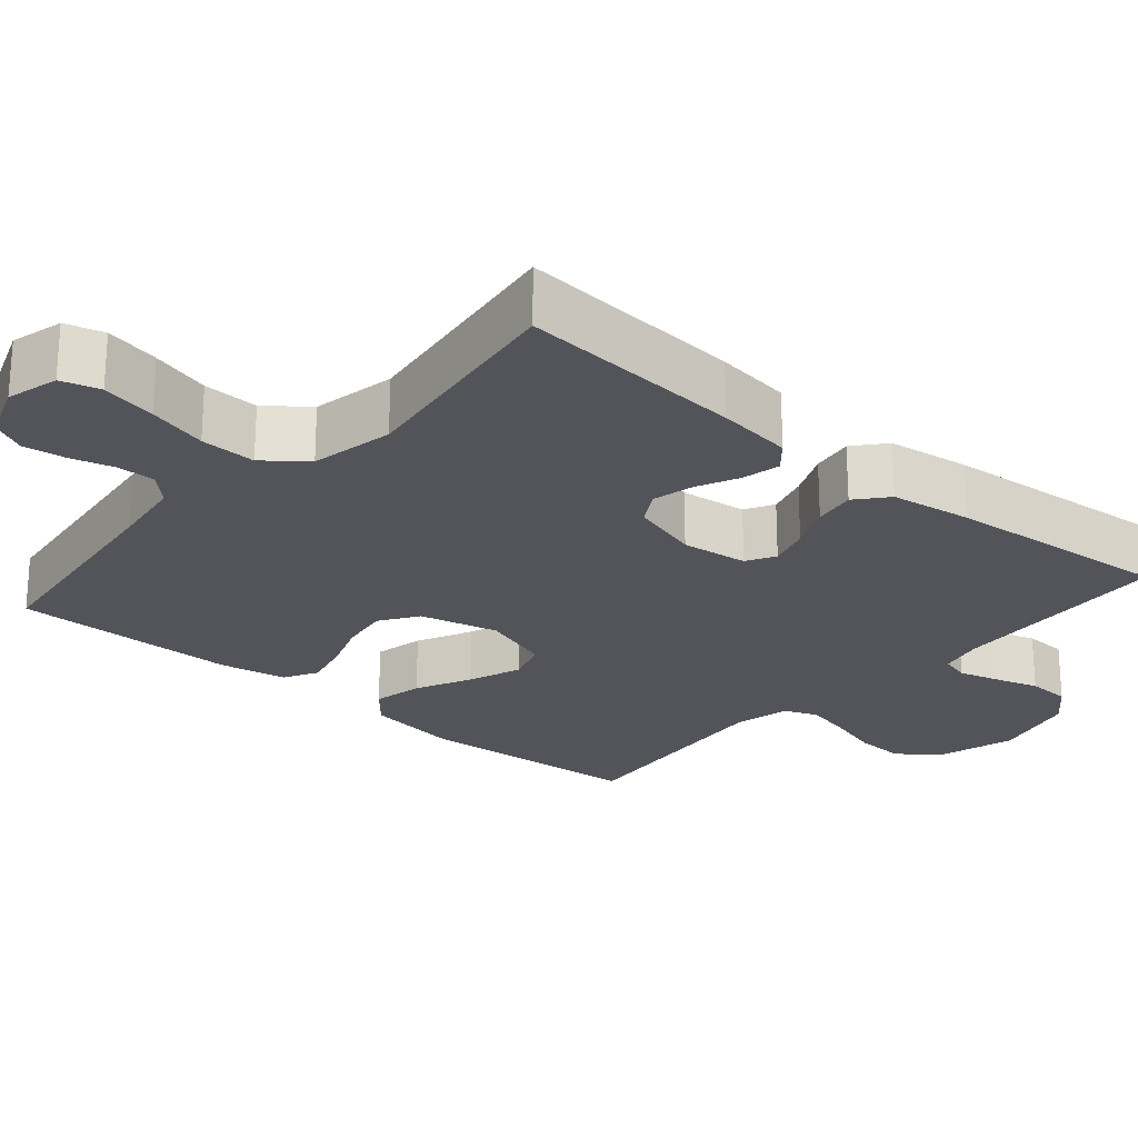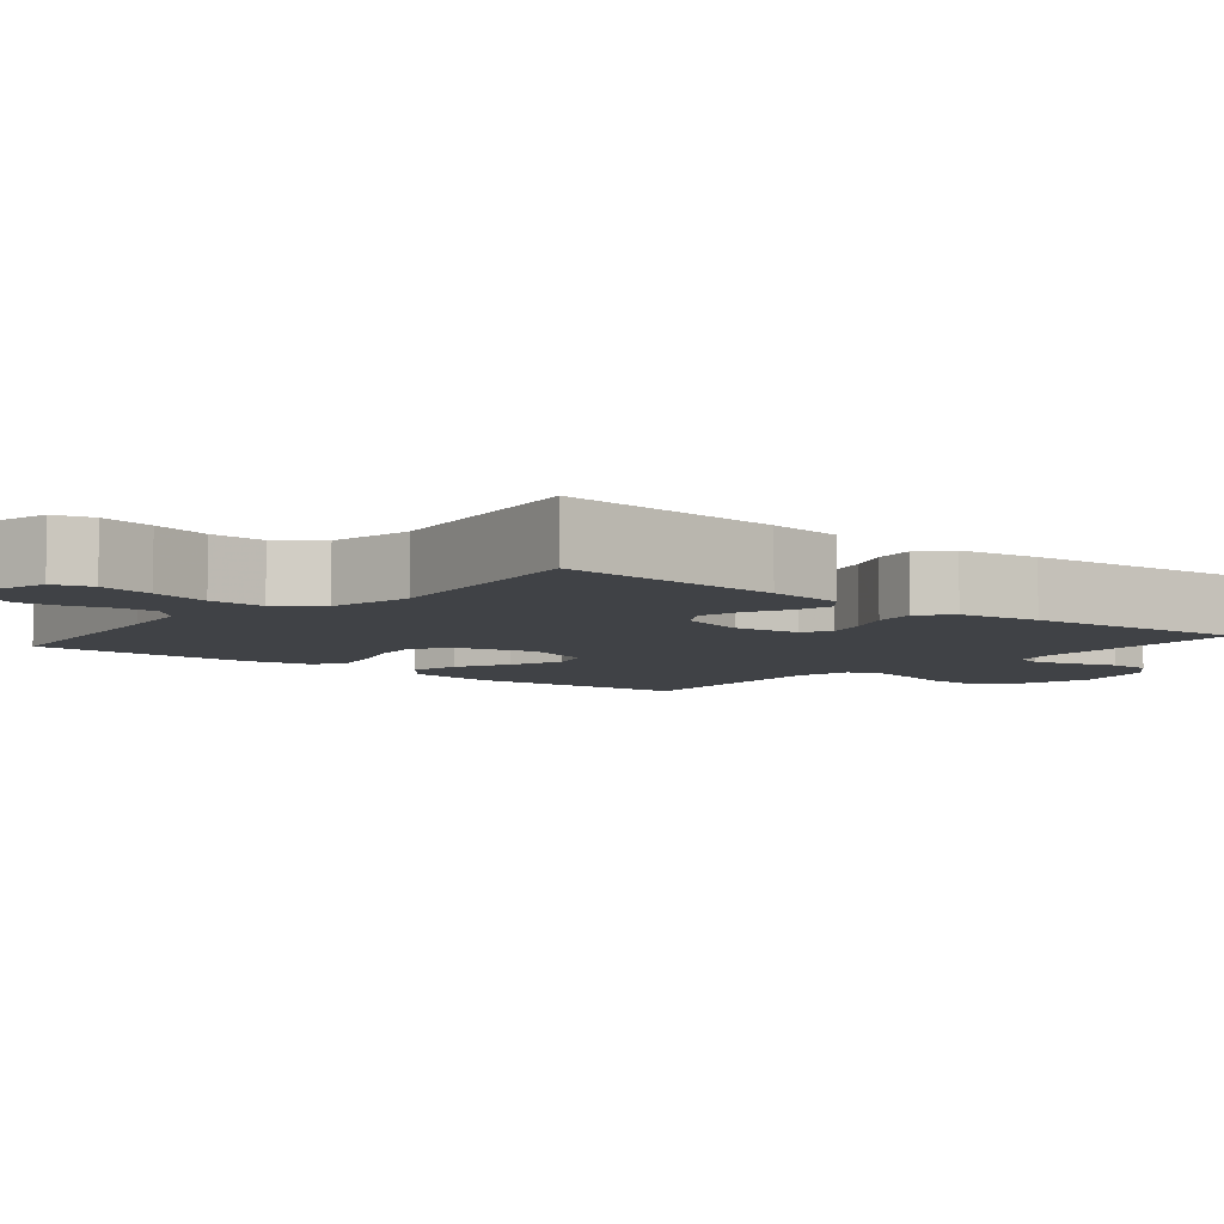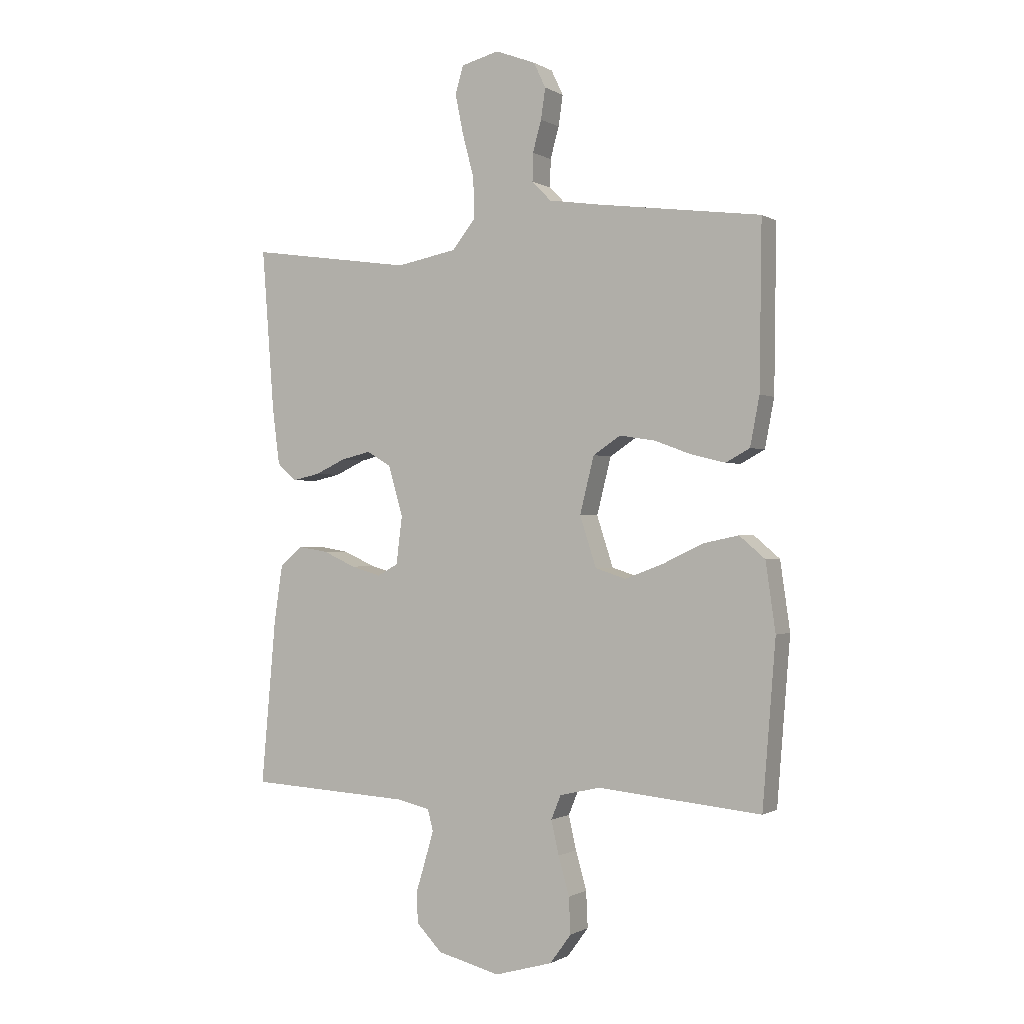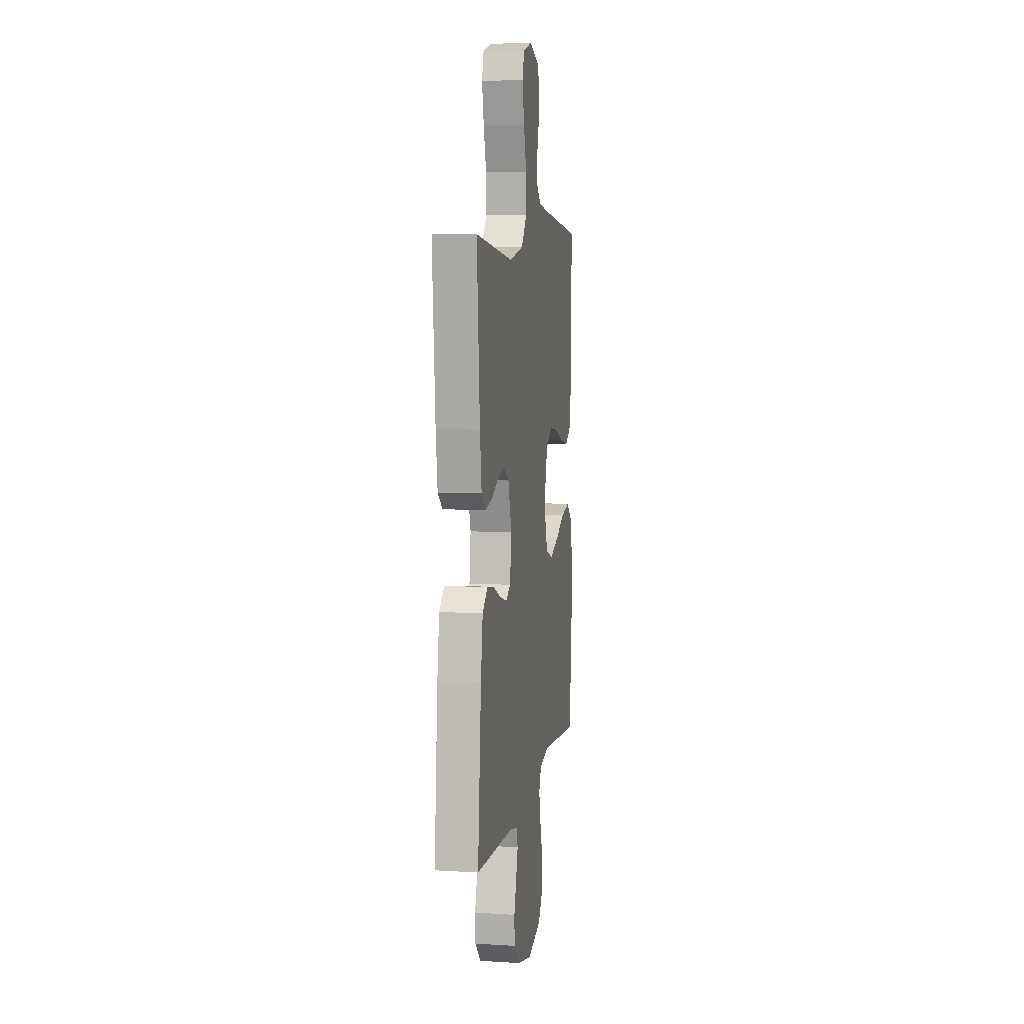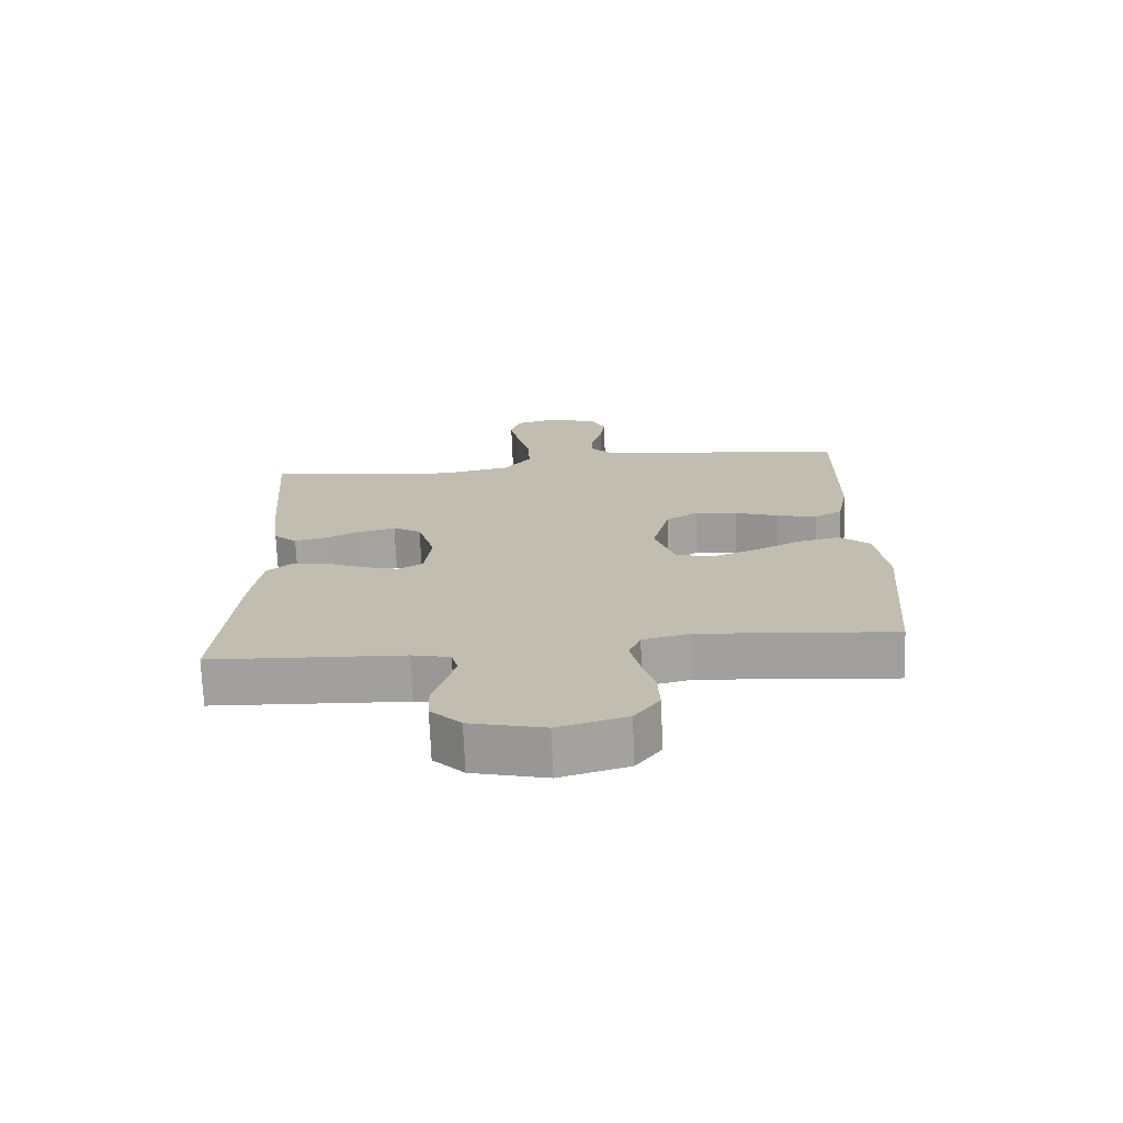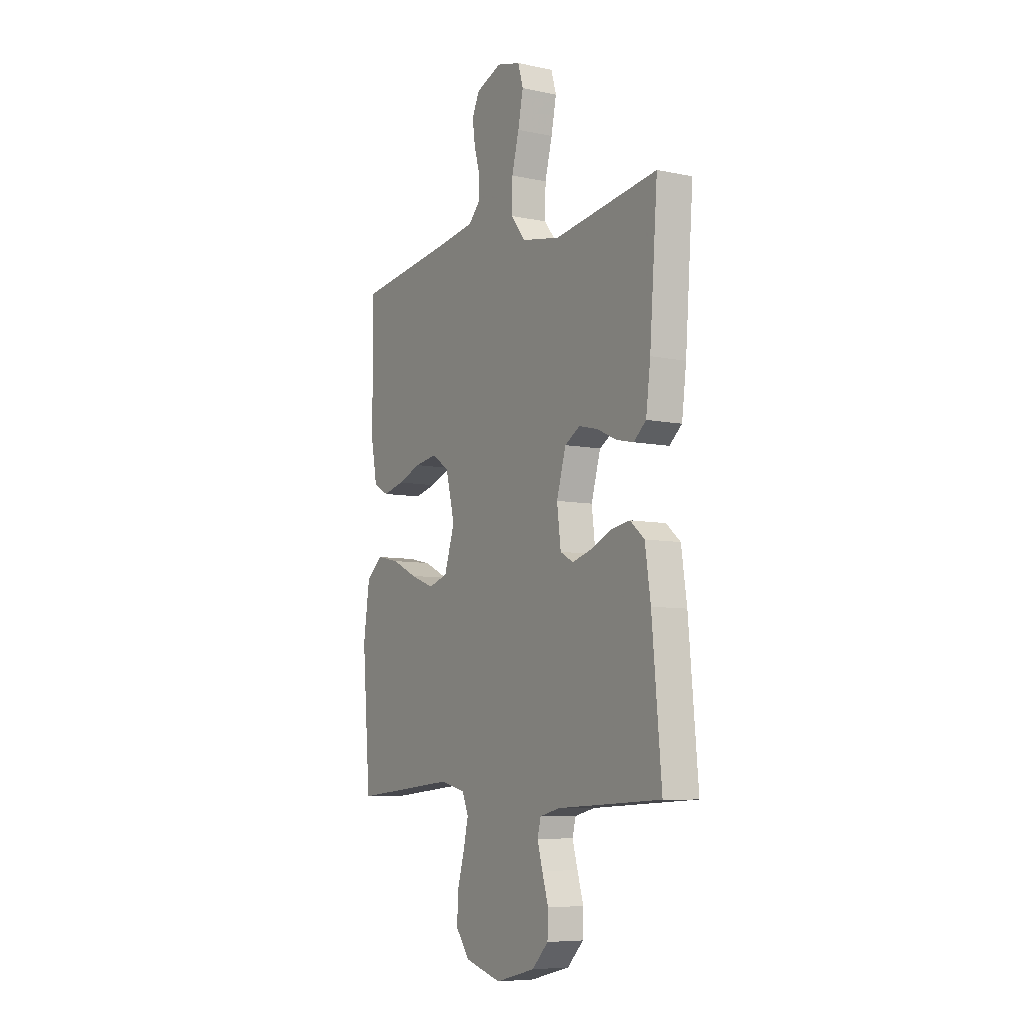
<metadata>
{"format":"obj","ext":"obj","renderer":"f3d","projection":"perspective","resolution":1024,"background":"white","views":[{"elev":-23.7,"azim":49.1,"up":"+Y"},{"elev":-6.2,"azim":50.1,"up":"+Y"},{"elev":-0.6,"azim":-152.5,"up":"+Z"},{"elev":7.6,"azim":99.9,"up":"+Z"},{"elev":-72.5,"azim":-177.6,"up":"+Z"},{"elev":-7.4,"azim":59.2,"up":"+Z"}]}
</metadata>
<code>
v -0.5 0.07 0.5
v -0.2 0.07 0.539
v -0.106 0.07 0.553
v -0.071 0.07 0.589
v -0.072 0.07 0.64
v -0.088 0.07 0.697
v -0.096 0.07 0.753
v -0.074 0.07 0.799
v 0 0.07 0.827
v 0.069 0.07 0.809
v 0.084 0.07 0.758
v 0.069 0.07 0.685
v 0.048 0.07 0.606
v 0.046 0.07 0.532
v 0.089 0.07 0.478
v 0.2 0.07 0.457
v 0.5 0.07 0.5
v 0.477 0.07 0.2
v 0.464 0.07 0.099
v 0.428 0.07 0.068
v 0.378 0.07 0.079
v 0.322 0.07 0.105
v 0.267 0.07 0.118
v 0.223 0.07 0.092
v 0.196 0.07 0
v 0.207 0.07 -0.088
v 0.245 0.07 -0.109
v 0.3 0.07 -0.093
v 0.36 0.07 -0.066
v 0.416 0.07 -0.057
v 0.457 0.07 -0.092
v 0.473 0.07 -0.2
v 0.5 0.07 -0.5
v 0.2 0.07 -0.516
v 0.141 0.07 -0.53
v 0.131 0.07 -0.568
v 0.146 0.07 -0.621
v 0.164 0.07 -0.68
v 0.162 0.07 -0.737
v 0.115 0.07 -0.785
v 0 0.07 -0.814
v -0.106 0.07 -0.784
v -0.145 0.07 -0.731
v -0.142 0.07 -0.665
v -0.122 0.07 -0.595
v -0.108 0.07 -0.533
v -0.126 0.07 -0.489
v -0.2 0.07 -0.472
v -0.5 0.07 -0.5
v -0.524 0.07 -0.2
v -0.506 0.07 -0.075
v -0.459 0.07 -0.035
v -0.393 0.07 -0.049
v -0.32 0.07 -0.084
v -0.25 0.07 -0.11
v -0.194 0.07 -0.092
v -0.164 0.07 0
v -0.19 0.07 0.104
v -0.24 0.07 0.137
v -0.305 0.07 0.127
v -0.373 0.07 0.102
v -0.435 0.07 0.087
v -0.479 0.07 0.111
v -0.496 0.07 0.2
v -0.5 0 0.5
v -0.2 0 0.539
v -0.106 0 0.553
v -0.071 0 0.589
v -0.072 0 0.64
v -0.088 0 0.697
v -0.096 0 0.753
v -0.074 0 0.799
v 0 0 0.827
v 0.069 0 0.809
v 0.084 0 0.758
v 0.069 0 0.685
v 0.048 0 0.606
v 0.046 0 0.532
v 0.089 0 0.478
v 0.2 0 0.457
v 0.5 0 0.5
v 0.477 0 0.2
v 0.464 0 0.099
v 0.428 0 0.068
v 0.378 0 0.079
v 0.322 0 0.105
v 0.267 0 0.118
v 0.223 0 0.092
v 0.196 0 0
v 0.207 0 -0.088
v 0.245 0 -0.109
v 0.3 0 -0.093
v 0.36 0 -0.066
v 0.416 0 -0.057
v 0.457 0 -0.092
v 0.473 0 -0.2
v 0.5 0 -0.5
v 0.2 0 -0.516
v 0.141 0 -0.53
v 0.131 0 -0.568
v 0.146 0 -0.621
v 0.164 0 -0.68
v 0.162 0 -0.737
v 0.115 0 -0.785
v 0 0 -0.814
v -0.106 0 -0.784
v -0.145 0 -0.731
v -0.142 0 -0.665
v -0.122 0 -0.595
v -0.108 0 -0.533
v -0.126 0 -0.489
v -0.2 0 -0.472
v -0.5 0 -0.5
v -0.524 0 -0.2
v -0.506 0 -0.075
v -0.459 0 -0.035
v -0.393 0 -0.049
v -0.32 0 -0.084
v -0.25 0 -0.11
v -0.194 0 -0.092
v -0.164 0 0
v -0.19 0 0.104
v -0.24 0 0.137
v -0.305 0 0.127
v -0.373 0 0.102
v -0.435 0 0.087
v -0.479 0 0.111
v -0.496 0 0.2
f 63 64 1 2
f 60 61 62 63
f 59 60 63 2
f 58 59 2 3
f 57 58 3 4
f 51 52 53 54
f 51 54 55
f 48 49 50 51
f 47 48 51 55
f 46 47 55 56
f 42 43 44 45
f 42 45 46
f 41 42 46
f 37 38 39 40
f 36 37 40 41
f 35 36 41 46
f 31 32 33 34
f 28 29 30 31
f 27 28 31 34
f 26 27 34 35
f 19 20 21 22
f 19 22 23
f 16 17 18 19
f 15 16 19 23
f 14 15 23 24
f 10 11 12 13
f 8 9 10 13
f 8 13 14
f 5 6 7 8
f 4 5 8 14
f 57 4 14 24
f 25 26 35 46
f 46 56 57
f 24 25 46 57
f 66 65 128 127
f 127 126 125 124
f 66 127 124 123
f 67 66 123 122
f 68 67 122 121
f 118 117 116 115
f 119 118 115
f 115 114 113 112
f 119 115 112 111
f 120 119 111 110
f 109 108 107 106
f 110 109 106
f 110 106 105
f 104 103 102 101
f 105 104 101 100
f 110 105 100 99
f 98 97 96 95
f 95 94 93 92
f 98 95 92 91
f 99 98 91 90
f 86 85 84 83
f 87 86 83
f 83 82 81 80
f 87 83 80 79
f 88 87 79 78
f 77 76 75 74
f 77 74 73 72
f 78 77 72
f 72 71 70 69
f 78 72 69 68
f 88 78 68 121
f 110 99 90 89
f 121 120 110
f 121 110 89 88
f 1 65 66 2
f 2 66 67 3
f 3 67 68 4
f 4 68 69 5
f 5 69 70 6
f 6 70 71 7
f 7 71 72 8
f 8 72 73 9
f 9 73 74 10
f 10 74 75 11
f 11 75 76 12
f 12 76 77 13
f 13 77 78 14
f 14 78 79 15
f 15 79 80 16
f 16 80 81 17
f 17 81 82 18
f 18 82 83 19
f 19 83 84 20
f 20 84 85 21
f 21 85 86 22
f 22 86 87 23
f 23 87 88 24
f 24 88 89 25
f 25 89 90 26
f 26 90 91 27
f 27 91 92 28
f 28 92 93 29
f 29 93 94 30
f 30 94 95 31
f 31 95 96 32
f 32 96 97 33
f 33 97 98 34
f 34 98 99 35
f 35 99 100 36
f 36 100 101 37
f 37 101 102 38
f 38 102 103 39
f 39 103 104 40
f 40 104 105 41
f 41 105 106 42
f 42 106 107 43
f 43 107 108 44
f 44 108 109 45
f 45 109 110 46
f 46 110 111 47
f 47 111 112 48
f 48 112 113 49
f 49 113 114 50
f 50 114 115 51
f 51 115 116 52
f 52 116 117 53
f 53 117 118 54
f 54 118 119 55
f 55 119 120 56
f 56 120 121 57
f 57 121 122 58
f 58 122 123 59
f 59 123 124 60
f 60 124 125 61
f 61 125 126 62
f 62 126 127 63
f 63 127 128 64
f 64 128 65 1

</code>
